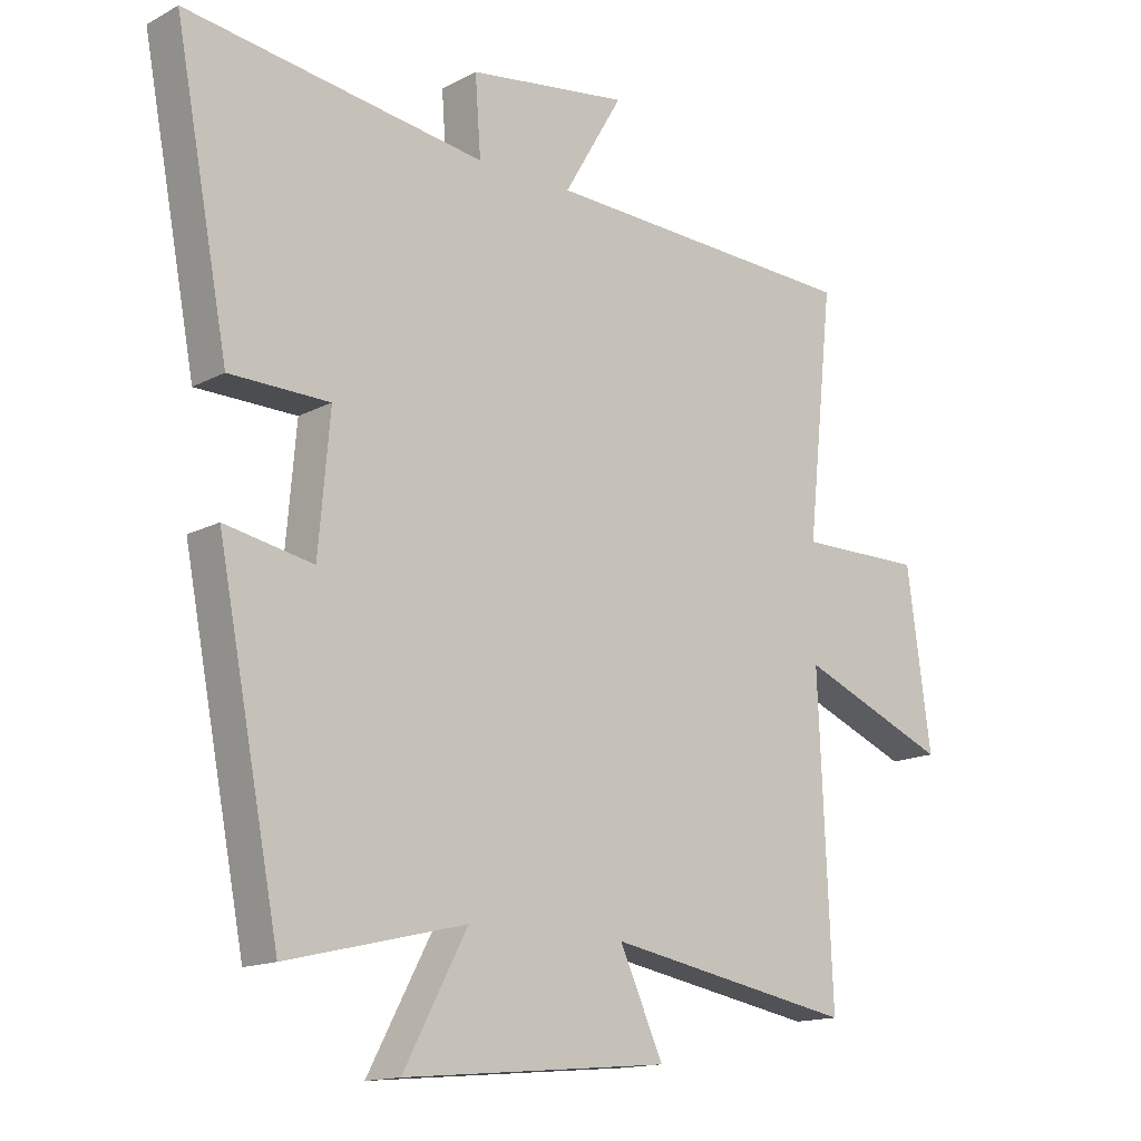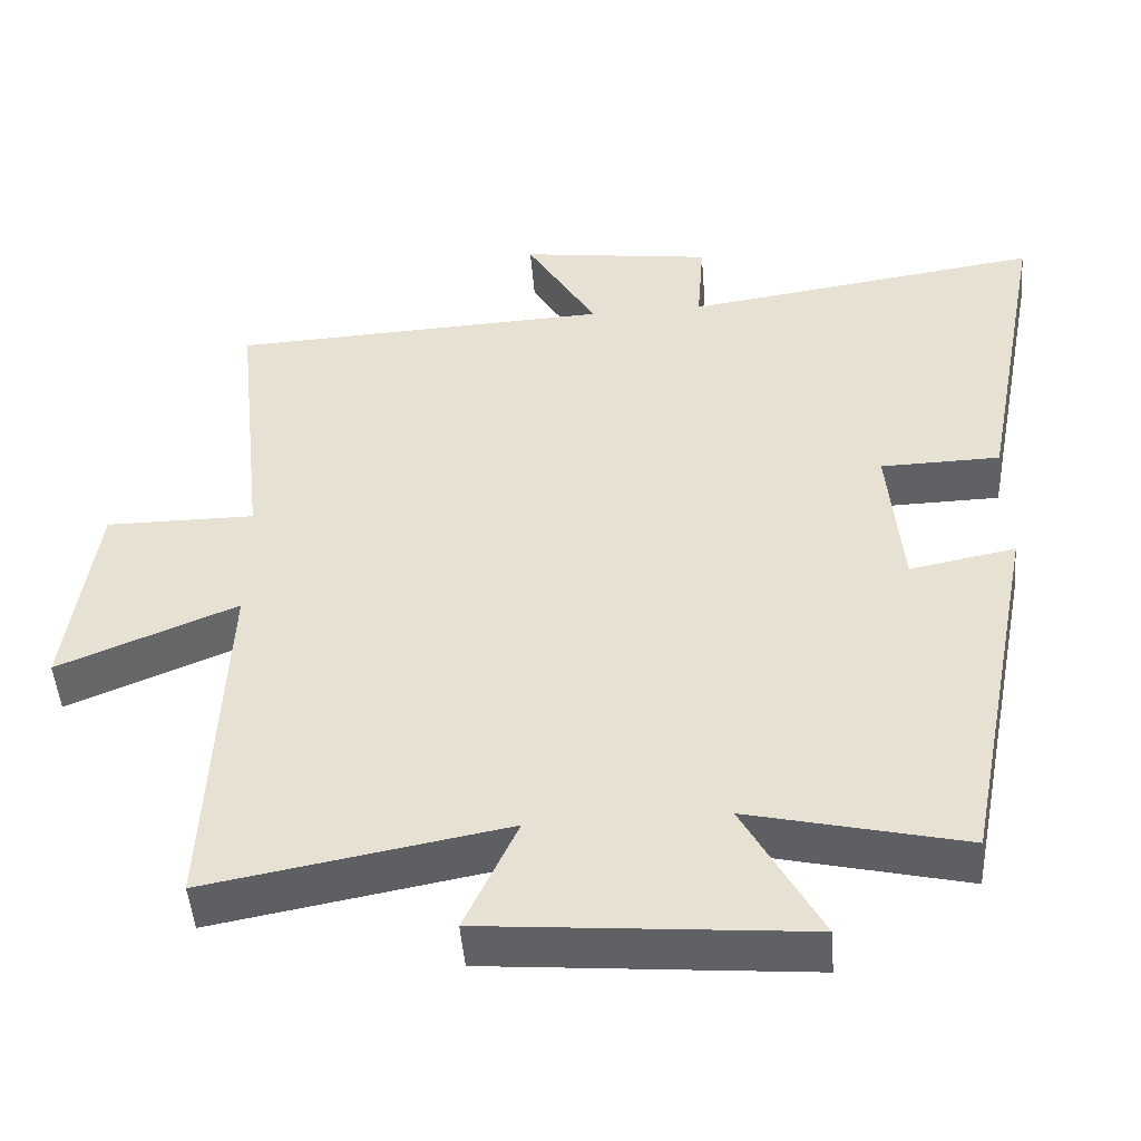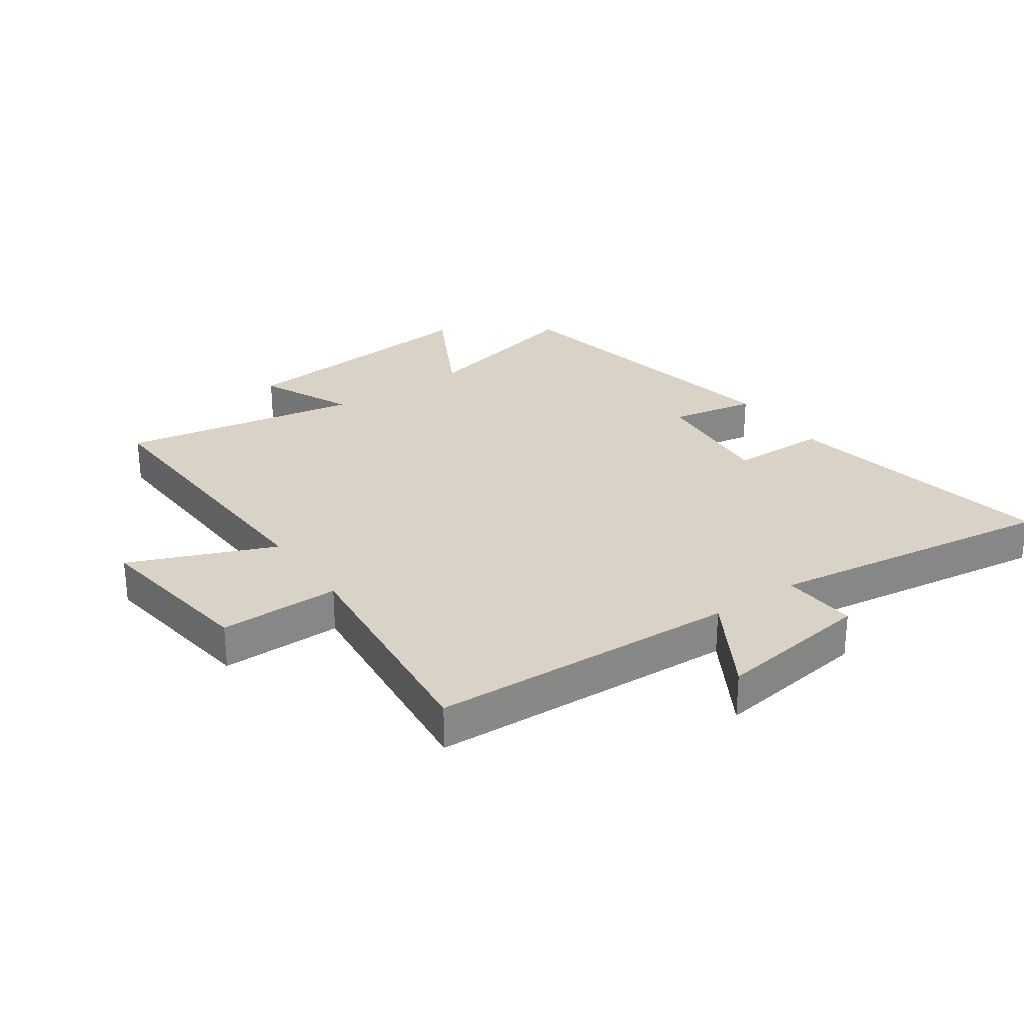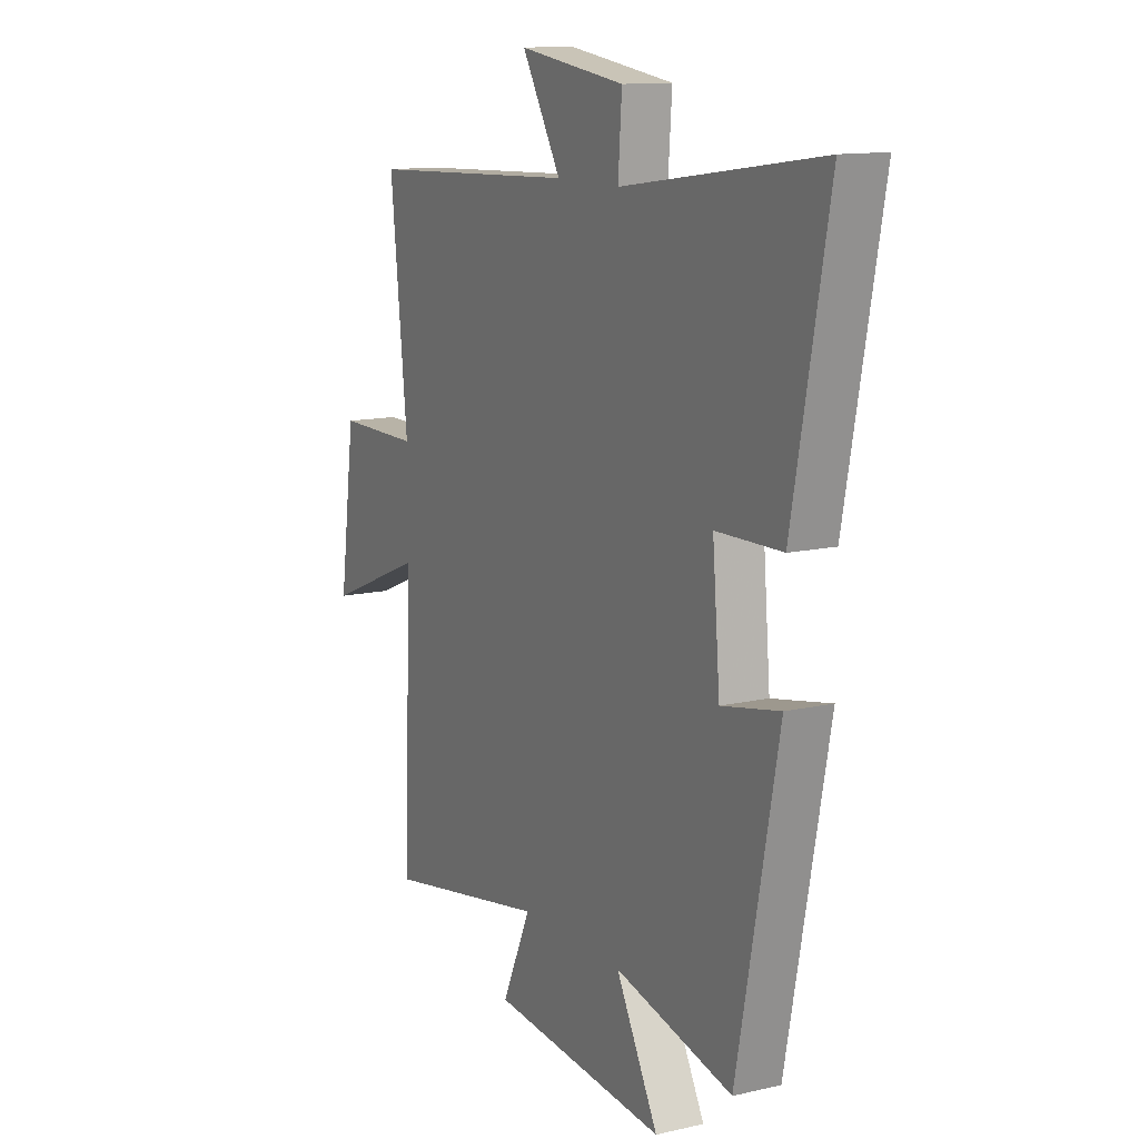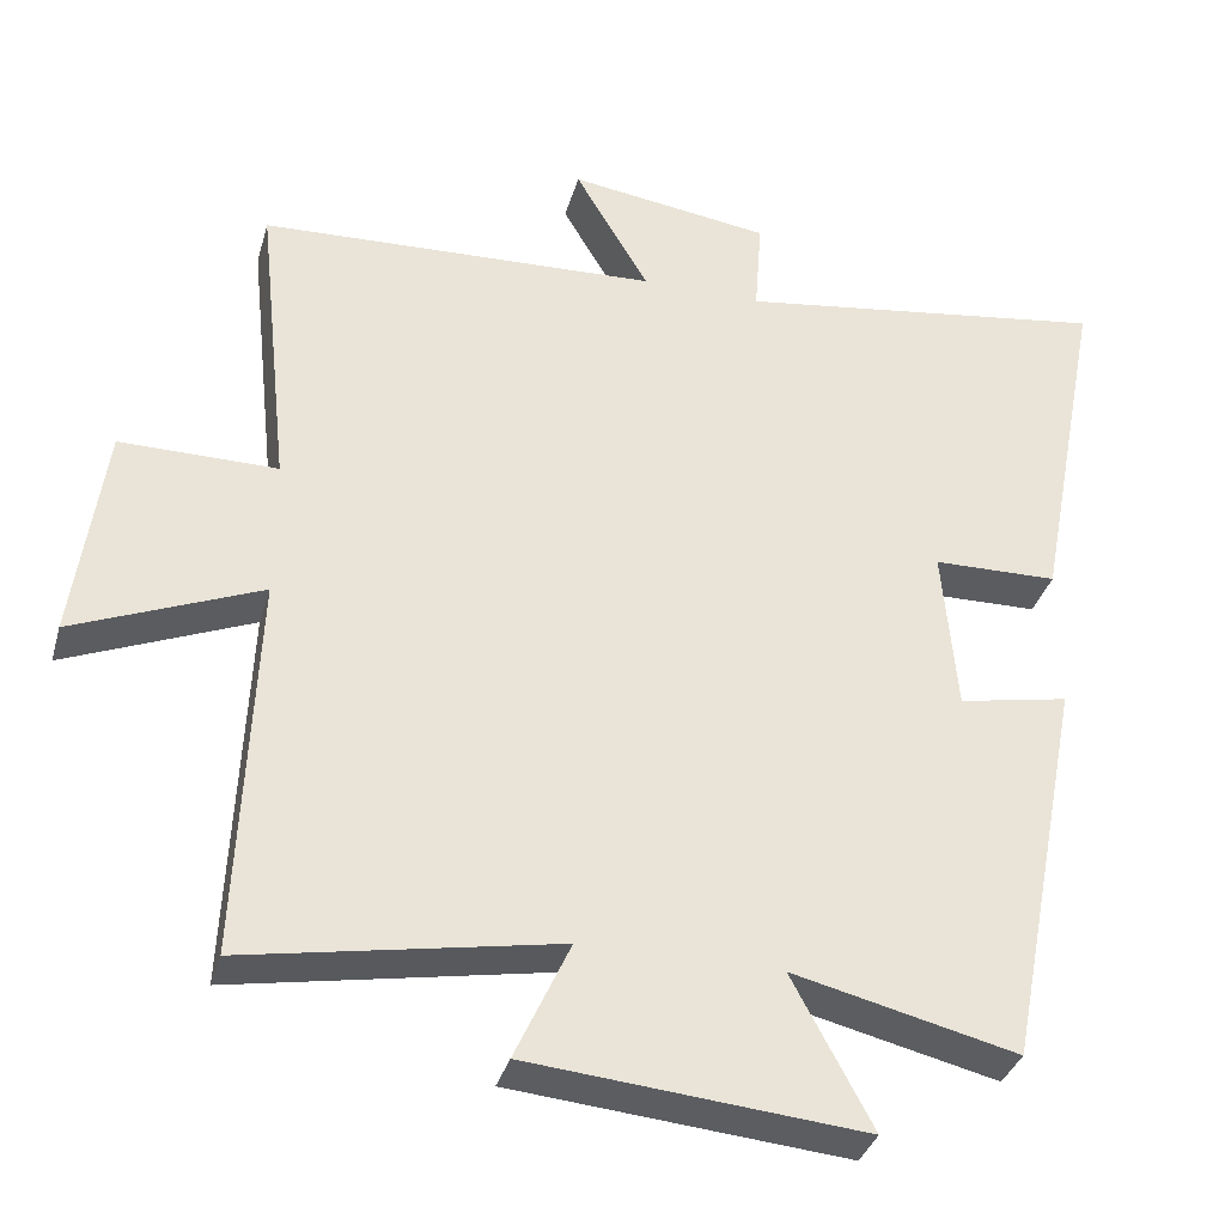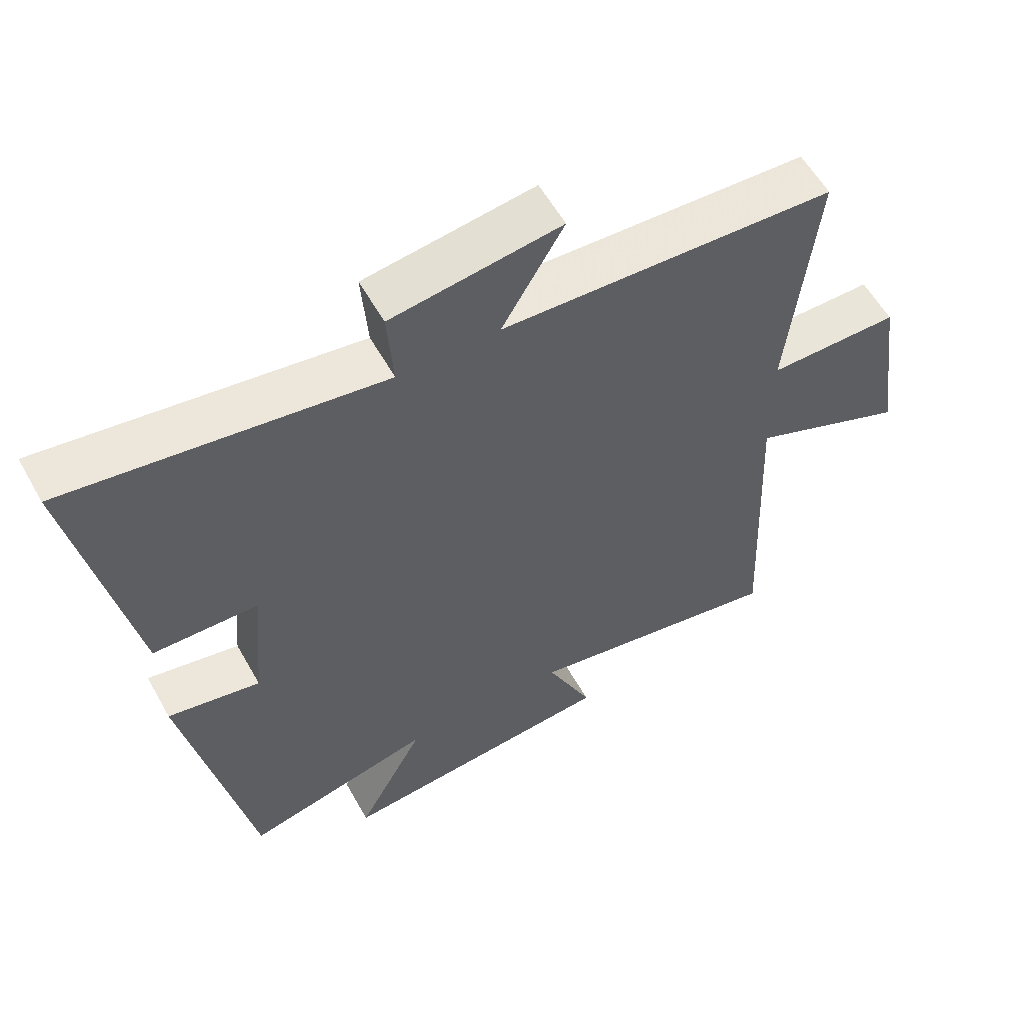
<metadata>
{"format":"obj","ext":"obj","renderer":"f3d","projection":"perspective","resolution":1024,"background":"white","views":[{"elev":-14.8,"azim":138.7,"up":"+Z"},{"elev":-48.4,"azim":4.6,"up":"+Z"},{"elev":28.2,"azim":-34.9,"up":"+Y"},{"elev":12.5,"azim":61.6,"up":"+Z"},{"elev":-35.0,"azim":-15.3,"up":"+Z"},{"elev":57.9,"azim":150.9,"up":"+Z"}]}
</metadata>
<code>
v -0.541 0.07 0.478
v -0.039 0.07 0.5
v -0.132 0.07 0.659
v 0.122 0.07 0.623
v 0.113 0.07 0.5
v 0.585 0.07 0.568
v 0.5 0.07 0.12
v 0.343 0.07 0.117
v 0.361 0.07 -0.091
v 0.5 0.07 -0.064
v 0.402 0.07 -0.568
v 0.12 0.07 -0.5
v 0.221 0.07 -0.689
v -0.199 0.07 -0.651
v -0.13 0.07 -0.5
v -0.521 0.07 -0.571
v -0.5 0.07 -0.084
v -0.735 0.07 -0.181
v -0.697 0.07 0.095
v -0.5 0.07 0.094
v -0.541 0 0.478
v -0.039 0 0.5
v -0.132 0 0.659
v 0.122 0 0.623
v 0.113 0 0.5
v 0.585 0 0.568
v 0.5 0 0.12
v 0.343 0 0.117
v 0.361 0 -0.091
v 0.5 0 -0.064
v 0.402 0 -0.568
v 0.12 0 -0.5
v 0.221 0 -0.689
v -0.199 0 -0.651
v -0.13 0 -0.5
v -0.521 0 -0.571
v -0.5 0 -0.084
v -0.735 0 -0.181
v -0.697 0 0.095
v -0.5 0 0.094
f 17 18 19 20
f 15 16 17
f 15 17 20
f 12 13 14 15
f 20 1 2
f 15 20 2
f 12 15 2
f 9 10 11 12
f 8 9 12 2
f 5 6 7 8
f 2 3 4 5
f 2 5 8
f 40 39 38 37
f 37 36 35
f 40 37 35
f 35 34 33 32
f 22 21 40
f 22 40 35
f 22 35 32
f 32 31 30 29
f 22 32 29 28
f 28 27 26 25
f 25 24 23 22
f 28 25 22
f 1 21 22 2
f 2 22 23 3
f 3 23 24 4
f 4 24 25 5
f 5 25 26 6
f 6 26 27 7
f 7 27 28 8
f 8 28 29 9
f 9 29 30 10
f 10 30 31 11
f 11 31 32 12
f 12 32 33 13
f 13 33 34 14
f 14 34 35 15
f 15 35 36 16
f 16 36 37 17
f 17 37 38 18
f 18 38 39 19
f 19 39 40 20
f 20 40 21 1

</code>
